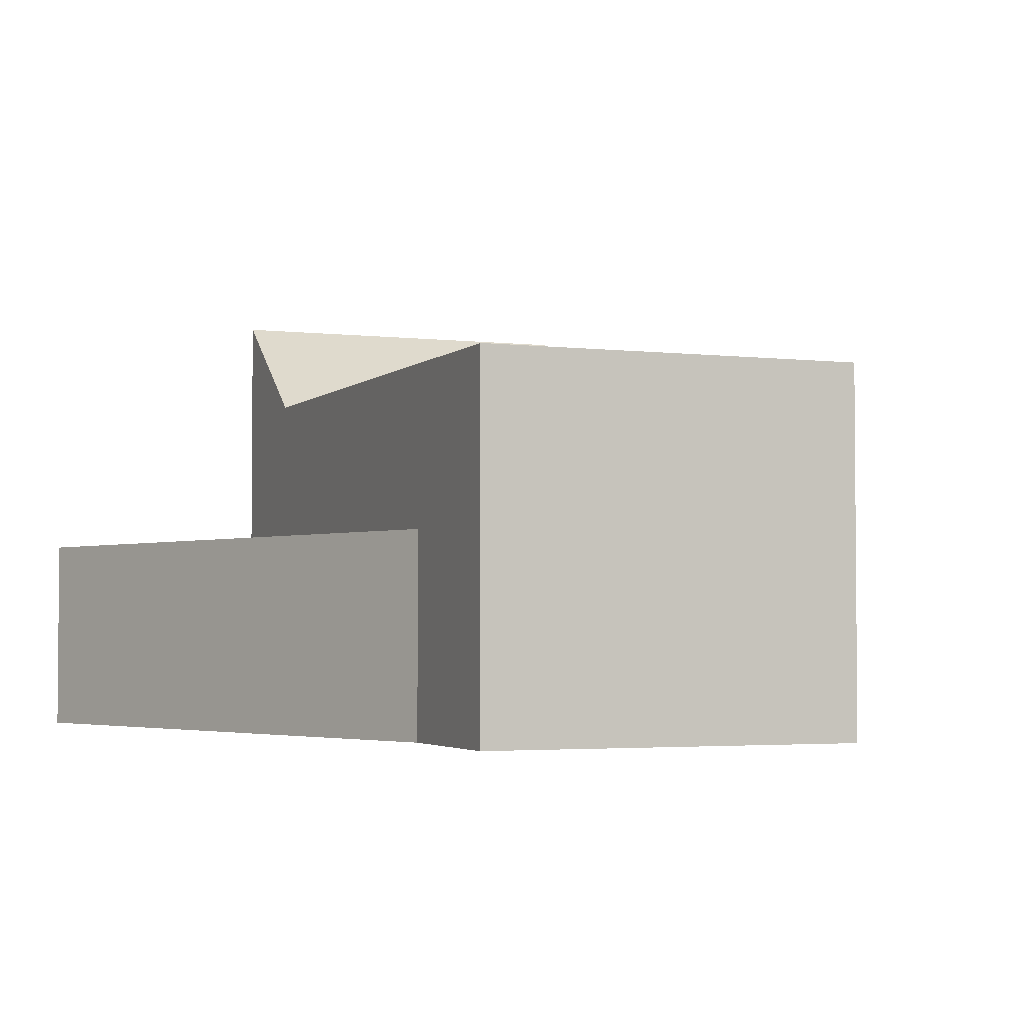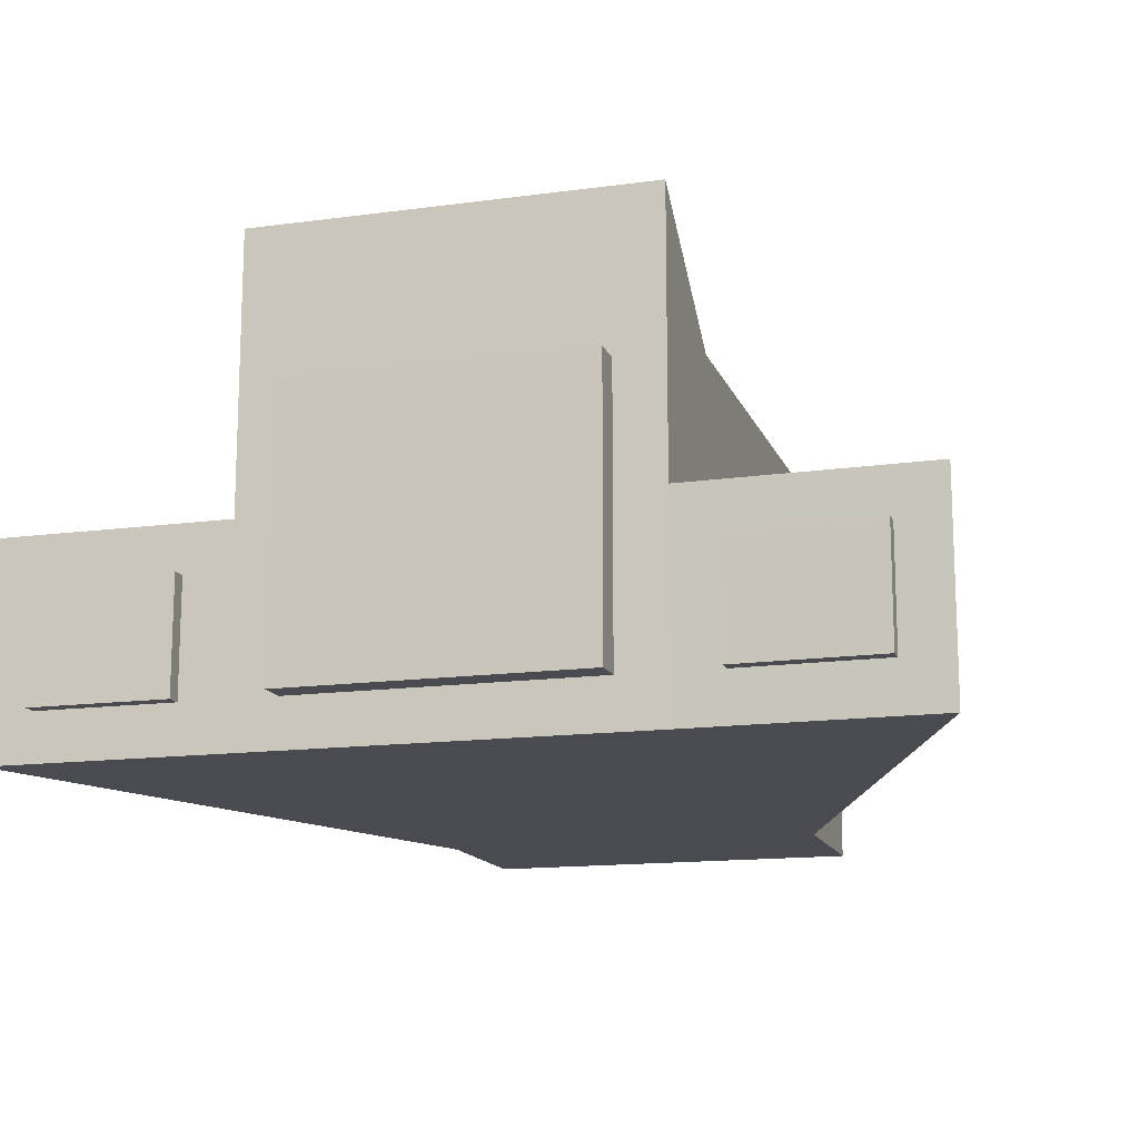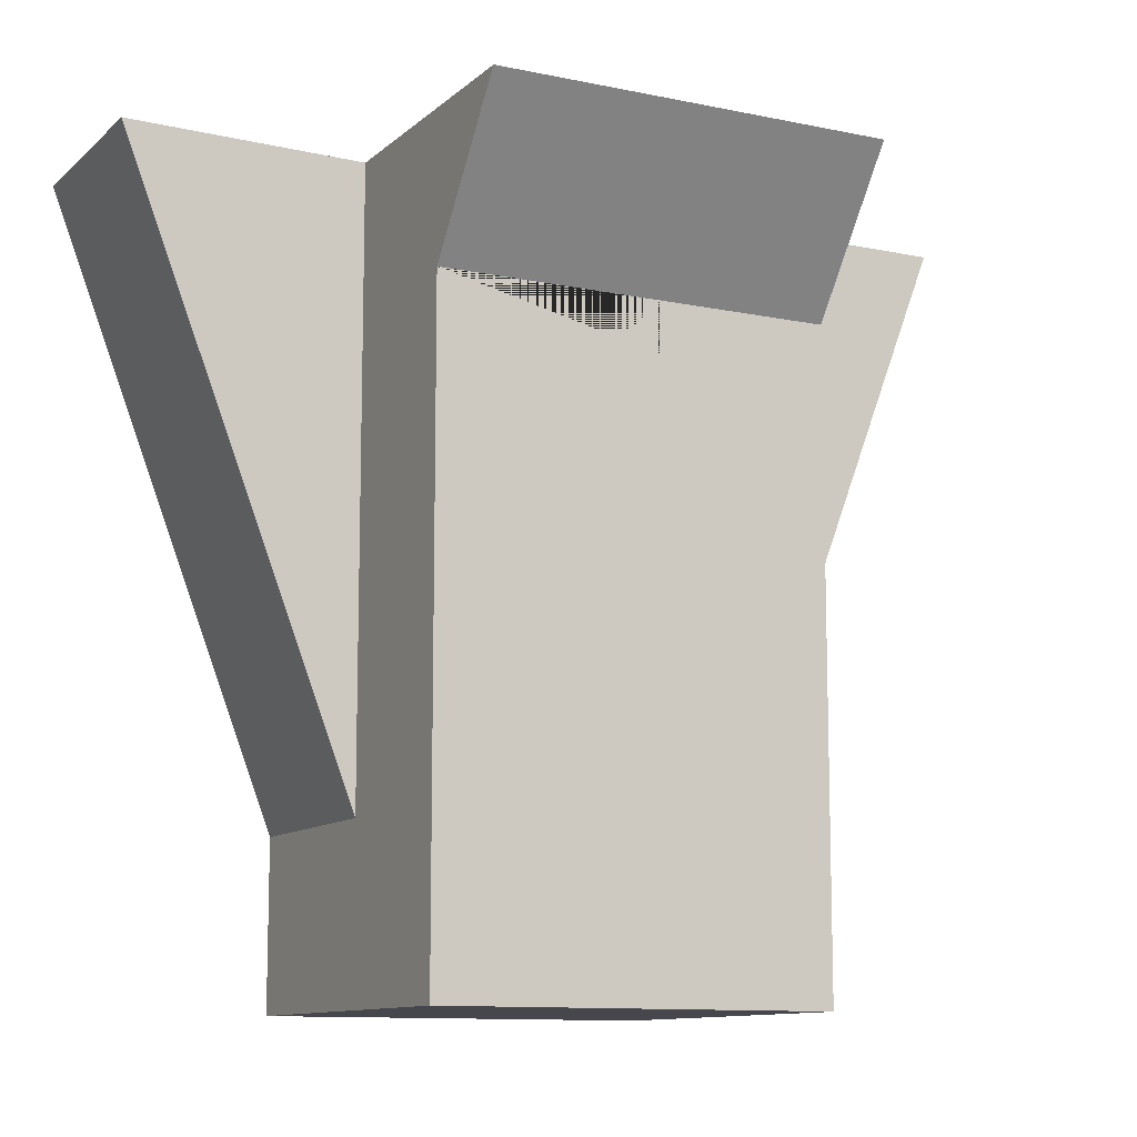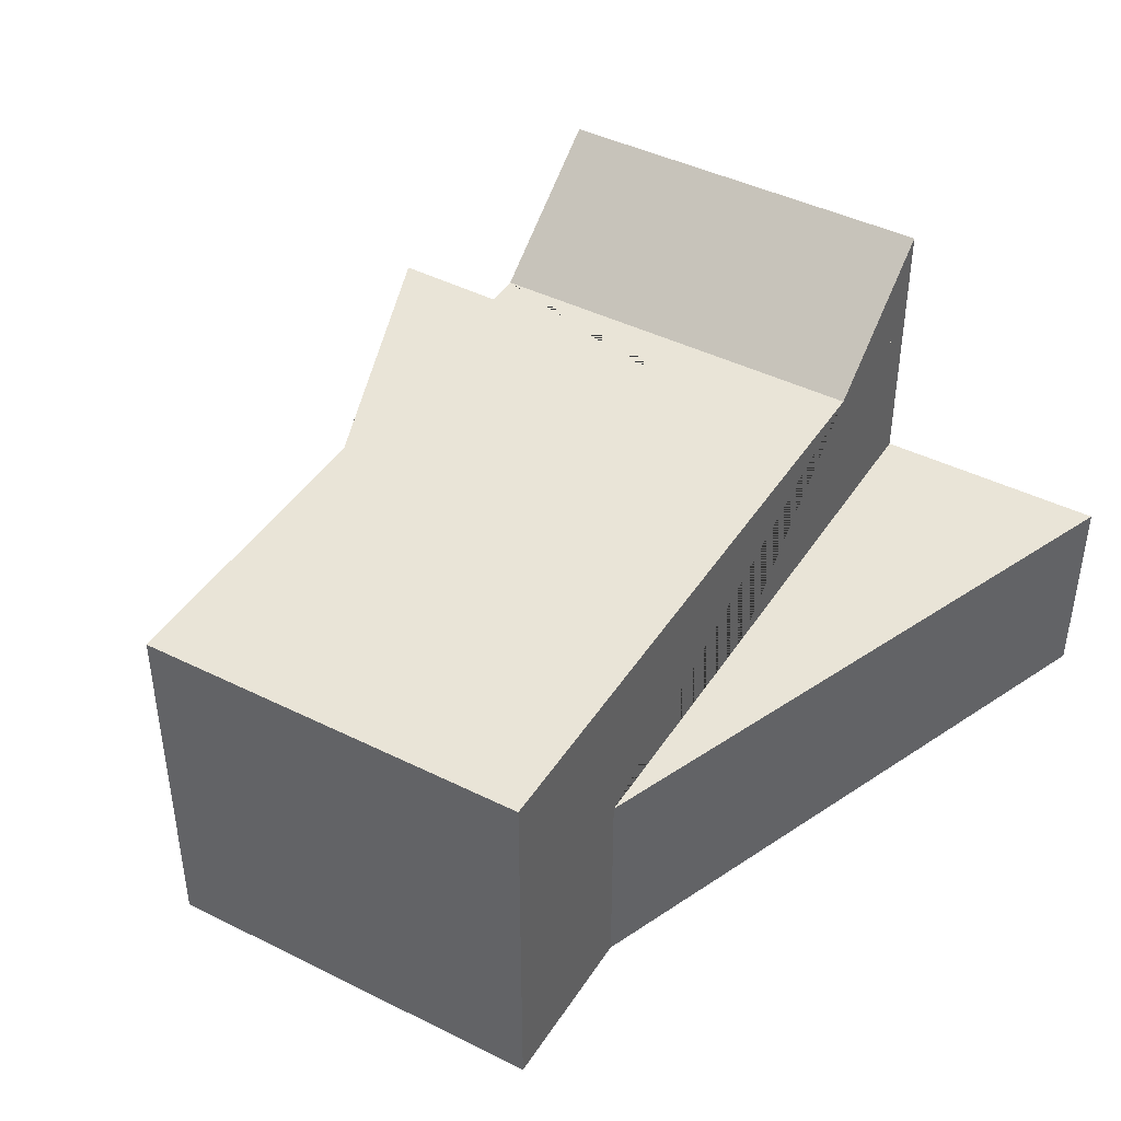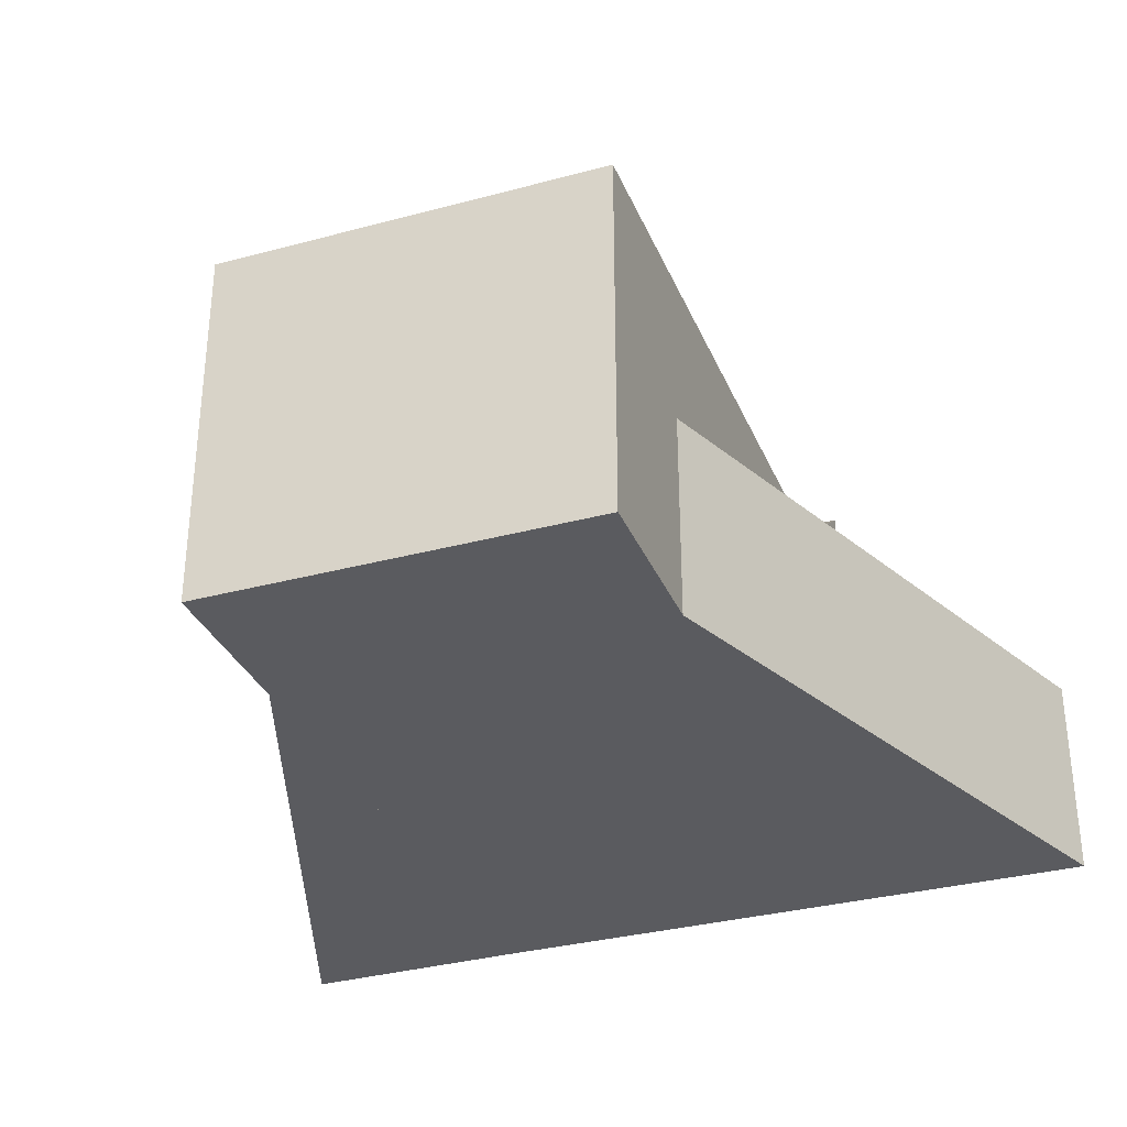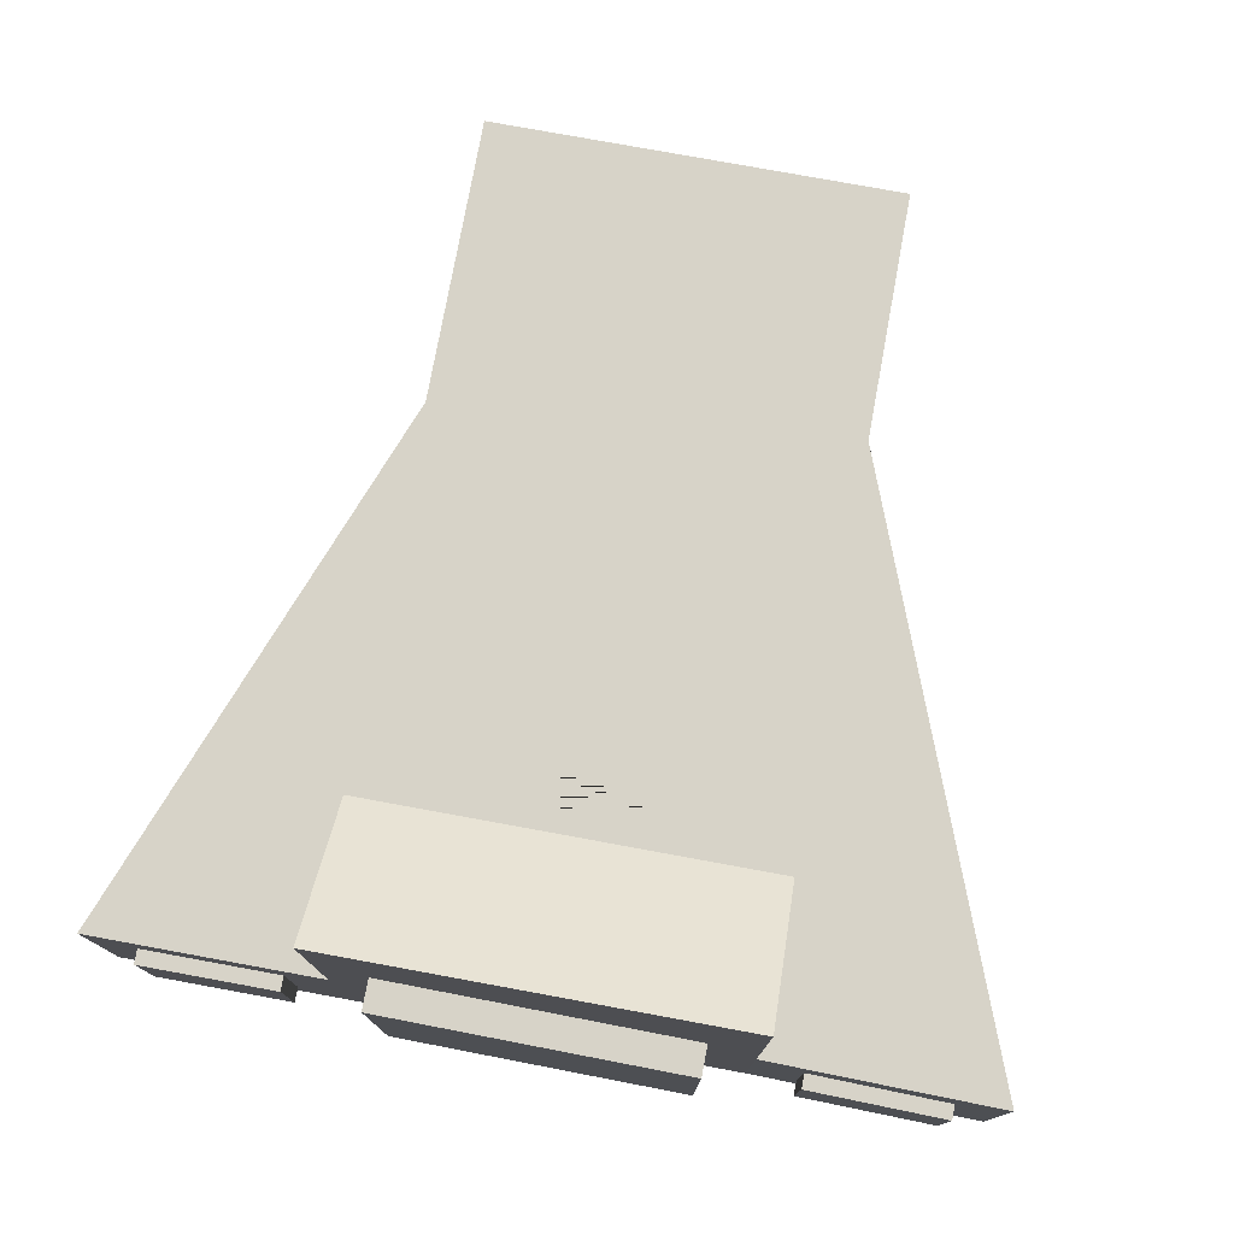
<metadata>
{"format":"obj","ext":"obj","renderer":"f3d","projection":"perspective","resolution":1024,"background":"white","views":[{"elev":-3.1,"azim":157.9,"up":"+Y"},{"elev":-14.5,"azim":16.4,"up":"+Y"},{"elev":-11.0,"azim":152.6,"up":"+Z"},{"elev":43.2,"azim":-149.5,"up":"+Y"},{"elev":-32.9,"azim":-159.6,"up":"+Y"},{"elev":76.9,"azim":10.4,"up":"+Y"}]}
</metadata>
<code>
g Mesh1 Model
v 8.814 0 -0.1085
v 8.314 0.4996 -0.1085
v 6.358 0 -0.1085
f 1 2 3
v 8.814 2.194 -0.1085
f 2 1 4
v 8.814 2.194 -6.509
v 8.814 0 -6.509
f 1 4 5 6
v 12.94 0 -0.1085
v 12.94 2.19 -0.1085
v 12.94 3.9 -0.1085
v 8.814 3.9 -0.1085
f 1 7 8 9 10 4
v 8.814 0 -8.276
v 12.94 0 -8.276
v 12.94 0 -6.509
f 11 12 13 7 1 6
v 8.814 3.9 -8.276
v 12.94 3.9 -8.276
f 11 14 15 12
v 8.814 3.9 -1.639
f 16 14 11 6 5 4 10
v 12.94 3.9 -1.639
v 10.61 3.9 -1.639
v 10.61 3.9 -2.169
v 11.14 3.9 -2.169
v 11.14 3.9 -1.639
f 17 15 14 16 18 19 20 21
v 12.94 2.19 -6.509
f 13 12 15 17 9 8 22
f 21 18 16 10 9 17
v 11.14 3.8 -1.639
v 10.61 3.8 -1.639
f 18 21 23 24
v 8.814 5.062 -0.1085
v 12.94 5.062 -0.1085
f 16 25 26 17 21 18
f 10 25 16
f 25 10 9 26
f 26 9 17
f 18 21 20 19
v 11.14 3.8 -2.169
f 21 20 27 23
v 10.61 3.8 -2.169
f 20 19 28 27
f 19 18 24 28
f 28 24 23 27
v 15.42 2.19 -0.06682
f 22 8 29
f 7 13 22 8
v 15.42 3.61e-16 -0.06682
f 30 7 13
f 29 8 7 30
f 30 13 22 29
v 6.358 2.194 -0.1085
f 5 6 3 31
f 1 3 6
v 6.858 0.4996 -0.1085
f 3 32 31
f 32 3 2
v 8.314 0.4996 0.05147
v 6.858 0.4996 0.05147
f 32 2 33 34
v 8.314 1.694 -0.1085
v 8.314 1.694 0.05147
f 2 35 36 33
f 2 4 35
v 6.858 1.694 -0.1085
f 35 4 37
f 31 37 4
f 31 32 37
v 6.858 1.694 0.05147
f 37 32 34 38
f 34 33 36 38
f 35 37 38 36
f 4 5 31
g Mesh2 Model
v 9.314 0.5 -0.1085
v 9.314 3.4 -0.1085
v 12.44 3.4 -0.08051
v 12.44 0.5 -0.08051
f 39 40 41 42
v 9.311 0.5 0.2115
v 9.311 3.4 0.2115
f 40 39 43 44
v 12.44 0.5 0.2395
f 39 42 45 43
v 12.44 3.4 0.2395
f 42 41 46 45
f 41 40 44 46
f 44 43 45 46
g Mesh3 Model
v 14.92 1.69 -0.06913
v 13.44 1.69 -0.1001
v 13.44 1.69 0.05987
v 14.91 1.69 0.09083
f 47 48 49 50
v 14.92 0.5 -0.06913
v 13.44 0.5 -0.1001
f 51 52 48 47
v 14.91 0.5 0.09083
v 13.44 0.5 0.05987
f 52 51 53 54
f 51 47 50 53
f 54 53 50 49
f 48 52 54 49

</code>
